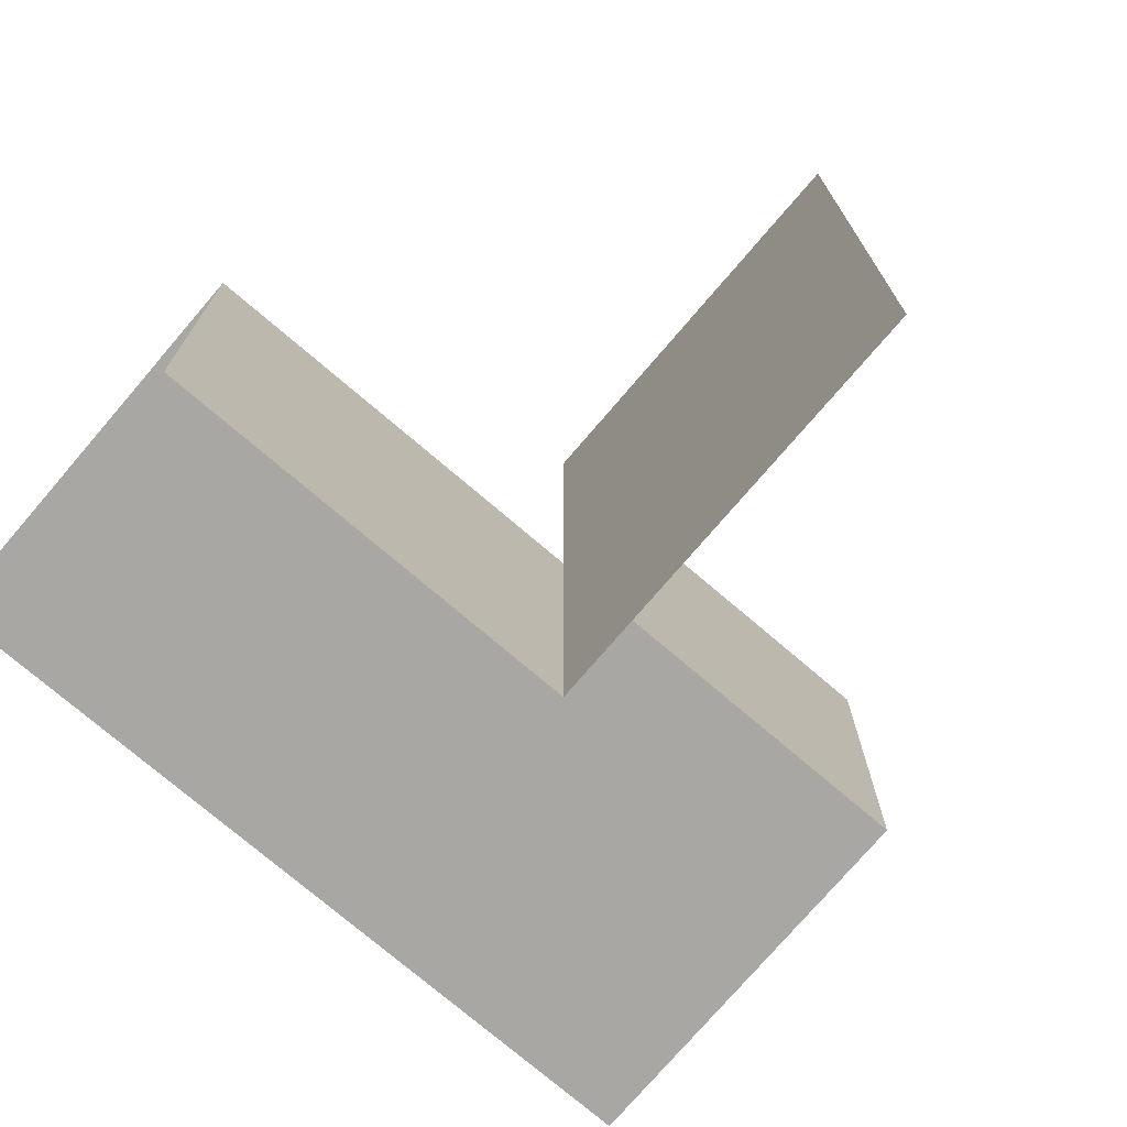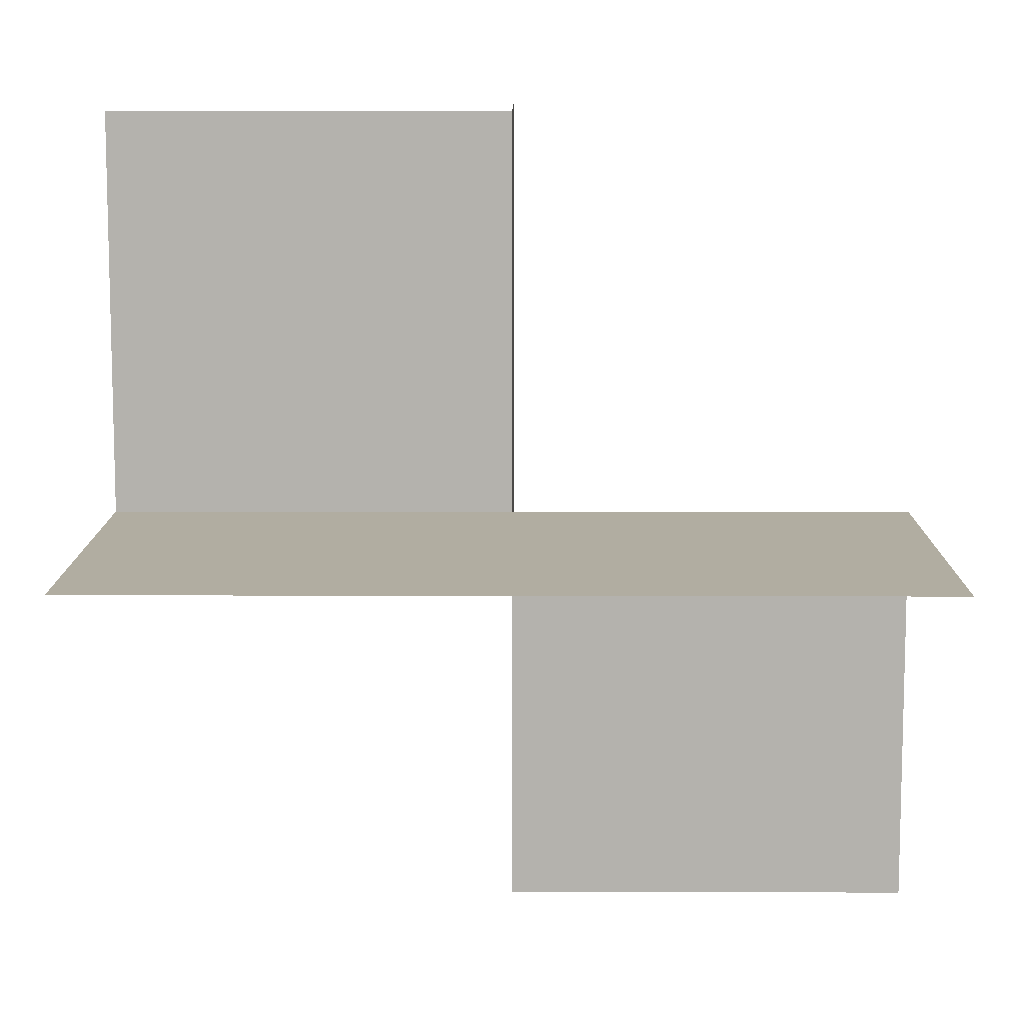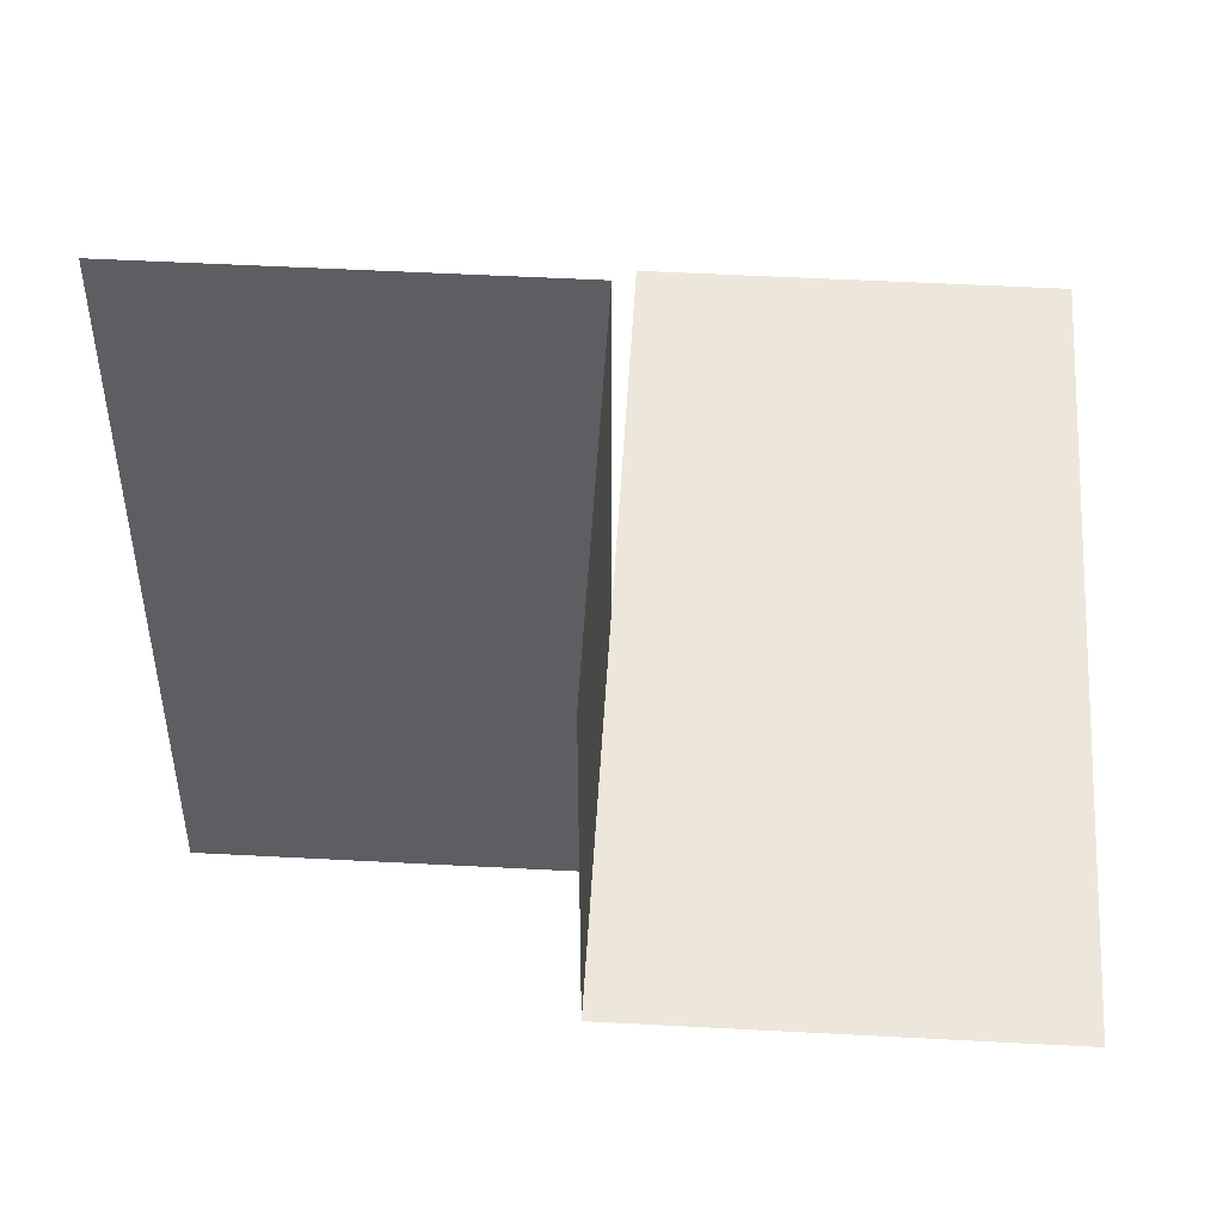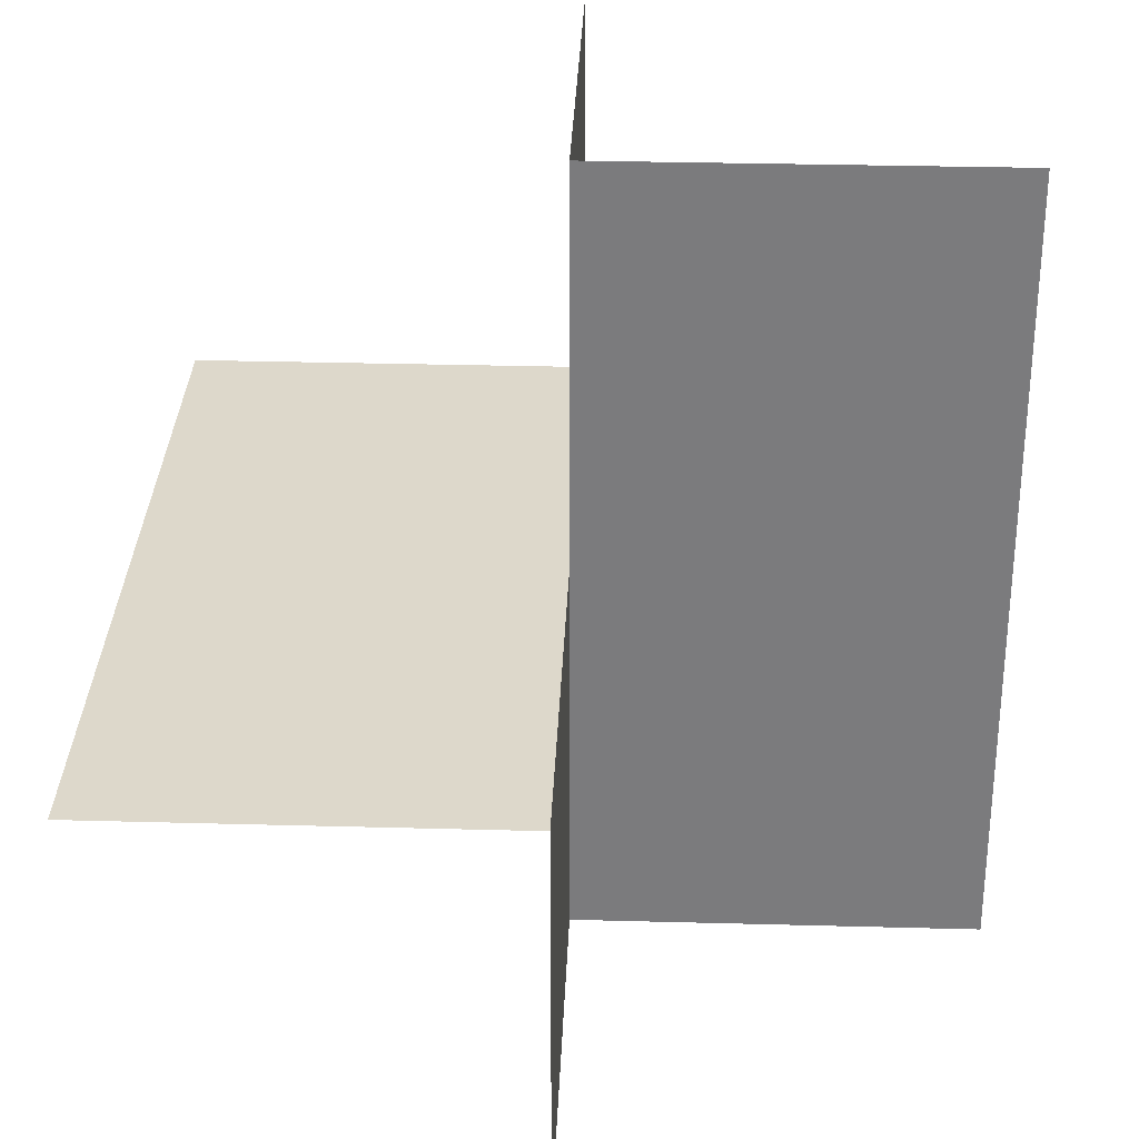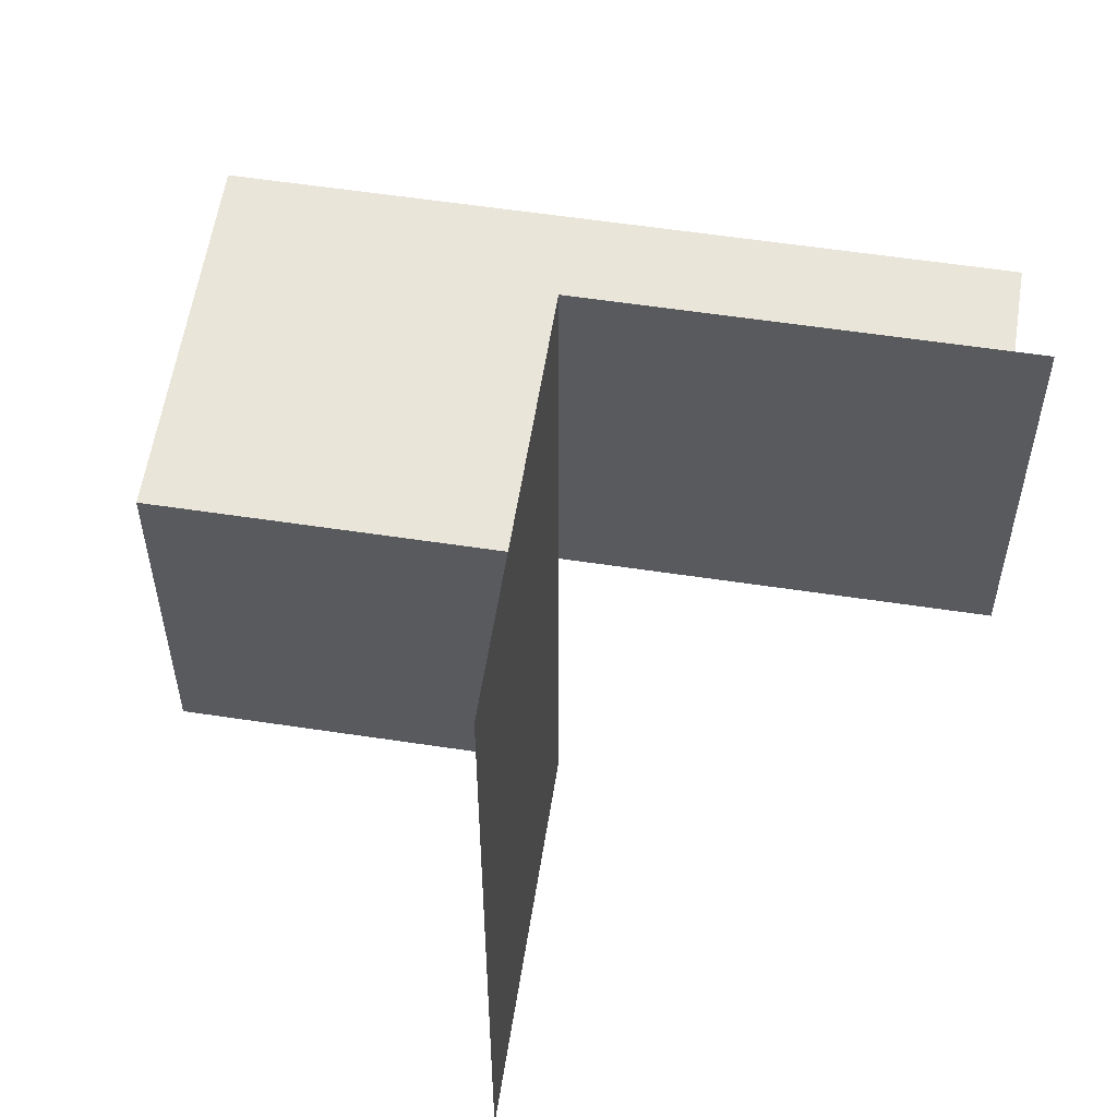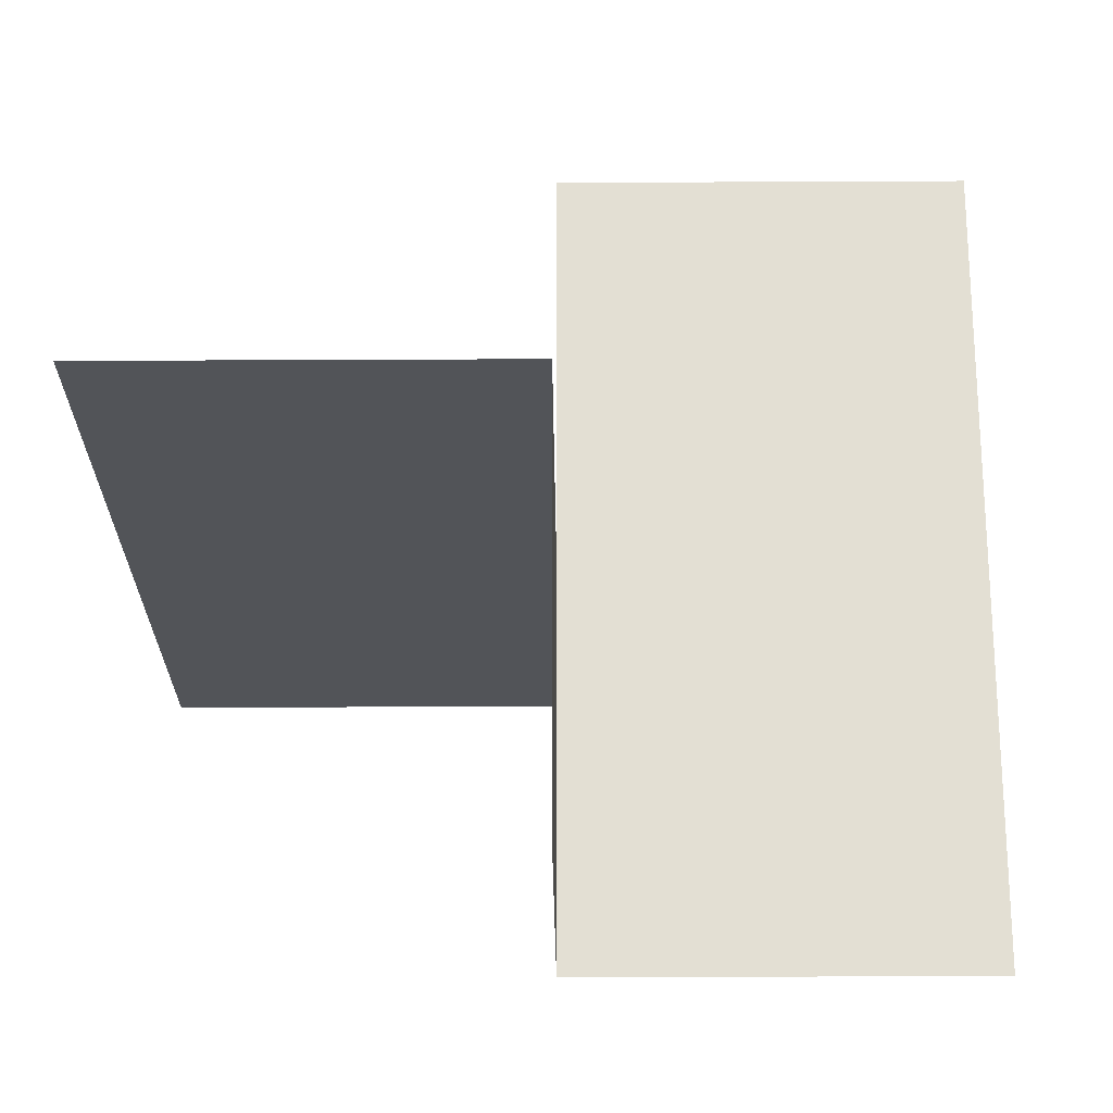
<metadata>
{"format":"obj","ext":"obj","renderer":"f3d","projection":"perspective","resolution":1024,"background":"white","views":[{"elev":-74.8,"azim":-130.5,"up":"+Z"},{"elev":10.4,"azim":90.4,"up":"+Z"},{"elev":51.9,"azim":-176.7,"up":"+Y"},{"elev":31.2,"azim":-177.8,"up":"+Z"},{"elev":57.8,"azim":98.9,"up":"+Y"},{"elev":-23.3,"azim":0.5,"up":"+Y"}]}
</metadata>
<code>
o 0001_0111_立方体.001
v -31.02 0.5 5.628
v -31.02 0 5.628
v -31.02 0 6.628
v -31.52 0 5.628
v -31.52 0 6.628
v -31.02 0.5 6.128
v -31.02 0 6.128
v -31.02 0.25 5.628
v -31.02 0.25 6.128
v -31.02 0 6.628
v -31.02 -0.5 6.628
v -31.02 0 6.128
v -30.52 0 6.128
v -31.02 -0.5 6.128
v -30.52 -0.5 6.128
v -30.52 -0 6.128
v -30.52 0.5 6.128
v -31.02 -0 6.128
v -31.02 0.5 6.128
f 8 2 7
f 5 3 7
f 15 12 14
f 14 10 11
f 19 16 17
f 7 9 8
f 9 6 8
f 6 1 8
f 7 2 4
f 4 5 7
f 15 13 12
f 14 12 10
f 19 18 16

</code>
